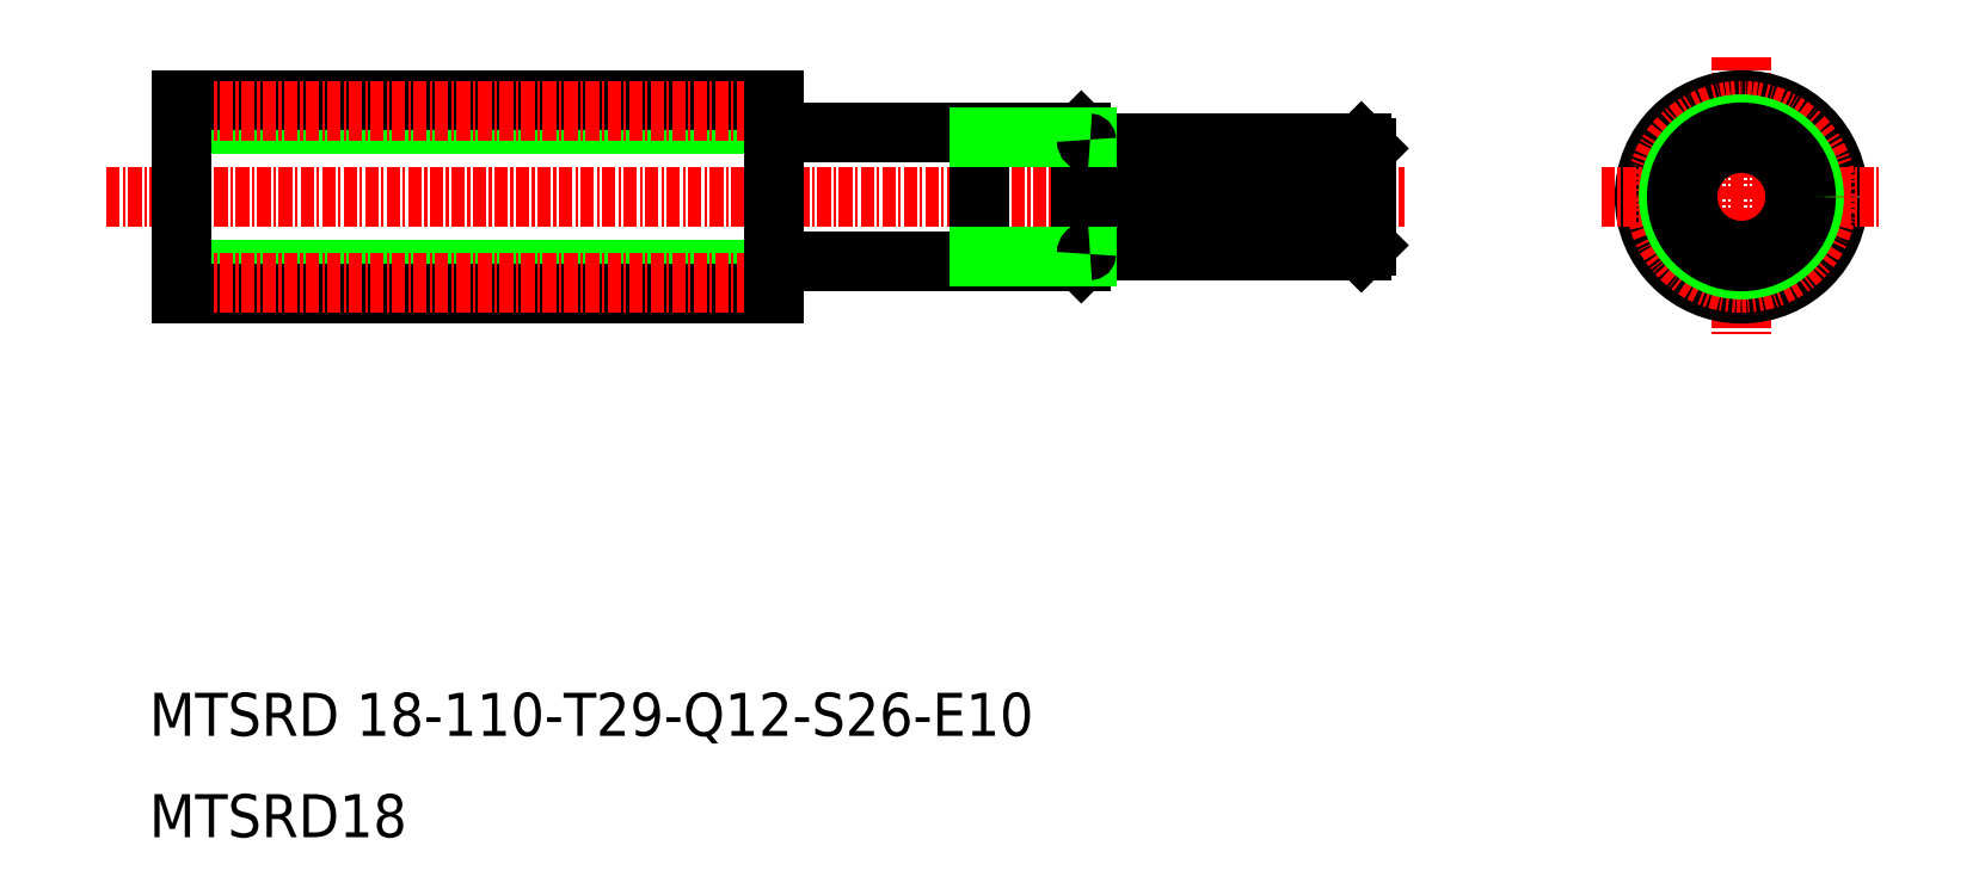
<metadata>
{"format":"dxf","ext":"dxf","renderer":"ezdxf+matplotlib","layout":"modelspace","background":"white","min_lineweight":24,"dpi":150}
</metadata>
<code>
0
SECTION
2
ENTITIES
0
LINE
8
CENTER
10
86.91
20
118.5
30
0
11
207.4
21
118.5
31
0
0
TEXT
8
0
10
90.88
20
68.47
30
0
40
4
1
MTSRD 18-110-T29-Q12-S26-E10
0
TEXT
8
0
10
90.88
20
59.05
30
0
40
4
1
MTSRD18
0
LINE
8
0
10
93.91
20
125.3
30
0
11
148.9
21
125.3
31
0
0
LINE
8
0
10
93.91
20
111.8
30
0
11
148.9
21
111.8
31
0
0
LINE
8
0
10
93.91
20
127.5
30
0
11
148.9
21
127.5
31
0
0
LINE
8
0
10
93.91
20
109.5
30
0
11
148.9
21
109.5
31
0
0
LINE
8
CENTER
10
91.41
20
110.5
30
0
11
151.3
21
110.5
31
0
0
LINE
8
CENTER
10
91.41
20
126.5
30
0
11
151.5
21
126.5
31
0
0
LINE
8
0
10
93.91
20
124.8
30
0
11
93.91
21
112.2
31
0
0
LINE
8
0
10
93.91
20
112.2
30
0
11
93.91
21
109.5
31
0
0
LINE
8
0
10
93.91
20
127.5
30
0
11
93.91
21
124.8
31
0
0
LINE
8
0
10
149.2
20
112.5
30
0
11
177.4
21
112.5
31
0
0
LINE
8
0
10
149.2
20
124.5
30
0
11
177.4
21
124.5
31
0
0
LINE
8
0
10
148.9
20
112.2
30
0
11
148.9
21
124.8
31
0
0
LINE
8
0
10
148.9
20
109.5
30
0
11
148.9
21
112.2
31
0
0
ARC
8
0
10
149.2
20
112.2
30
0
40
0.3
50
90
51
180
0
LINE
8
0
10
148.9
20
127.5
30
0
11
148.9
21
124.8
31
0
0
ARC
8
0
10
149.2
20
124.8
30
0
40
0.3
50
180
51
270
0
LINE
8
0
10
178.2
20
123.5
30
0
11
203.4
21
123.5
31
0
0
LINE
8
0
10
178.2
20
113.5
30
0
11
203.4
21
113.5
31
0
0
LINE
8
0
10
203.9
20
123
30
0
11
203.9
21
114
31
0
0
LINE
8
0
10
203.4
20
123.5
30
0
11
203.4
21
113.5
31
0
0
LINE
8
CENTER
10
238.7
20
131.5
30
0
11
238.7
21
105.5
31
0
0
CIRCLE
8
0
10
238.7
20
118.5
30
0
40
9
0
LINE
8
CENTER
10
225.7
20
118.5
30
0
11
251.7
21
118.5
31
0
0
CIRCLE
8
CENTER
10
238.7
20
118.5
30
0
40
8
0
CIRCLE
8
0
10
238.7
20
118.5
30
0
40
6.75
0
CIRCLE
8
0
10
238.7
20
118.5
30
0
40
5
0
CIRCLE
8
0
10
238.7
20
118.5
30
0
40
6
0
LINE
8
0
10
198.4
20
120
30
0
11
183.4
21
120
31
0
0
LINE
8
0
10
198.4
20
117
30
0
11
183.4
21
117
31
0
0
ARC
8
0
10
198.4
20
118.5
30
0
40
1.5
50
270
51
90
0
ARC
8
0
10
183.4
20
118.5
30
0
40
1.5
50
90
51
270
0
LINE
8
0
10
177.9
20
113
30
0
11
177.4
21
112.5
31
0
0
LINE
8
0
10
177.9
20
124
30
0
11
177.9
21
113
31
0
0
LINE
8
0
10
177.4
20
124.5
30
0
11
177.9
21
124
31
0
0
LINE
8
0
10
167.9
20
124.5
30
0
11
167.9
21
112.5
31
0
0
LINE
8
0
10
177.4
20
124.5
30
0
11
177.4
21
112.5
31
0
0
LINE
8
0
10
177.9
20
124
30
0
11
167.9
21
124
31
0
0
LINE
8
0
10
177.9
20
113
30
0
11
167.9
21
113
31
0
0
LINE
8
0
10
203.4
20
123.5
30
0
11
203.9
21
123
31
0
0
LINE
8
0
10
203.9
20
114
30
0
11
203.4
21
113.5
31
0
0
ARC
8
0
10
178.2
20
123.8
30
0
40
0.3
50
180
51
270
0
ARC
8
0
10
178.2
20
113.2
30
0
40
0.3
50
90
51
180
0
ENDSEC
0
EOF

</code>
